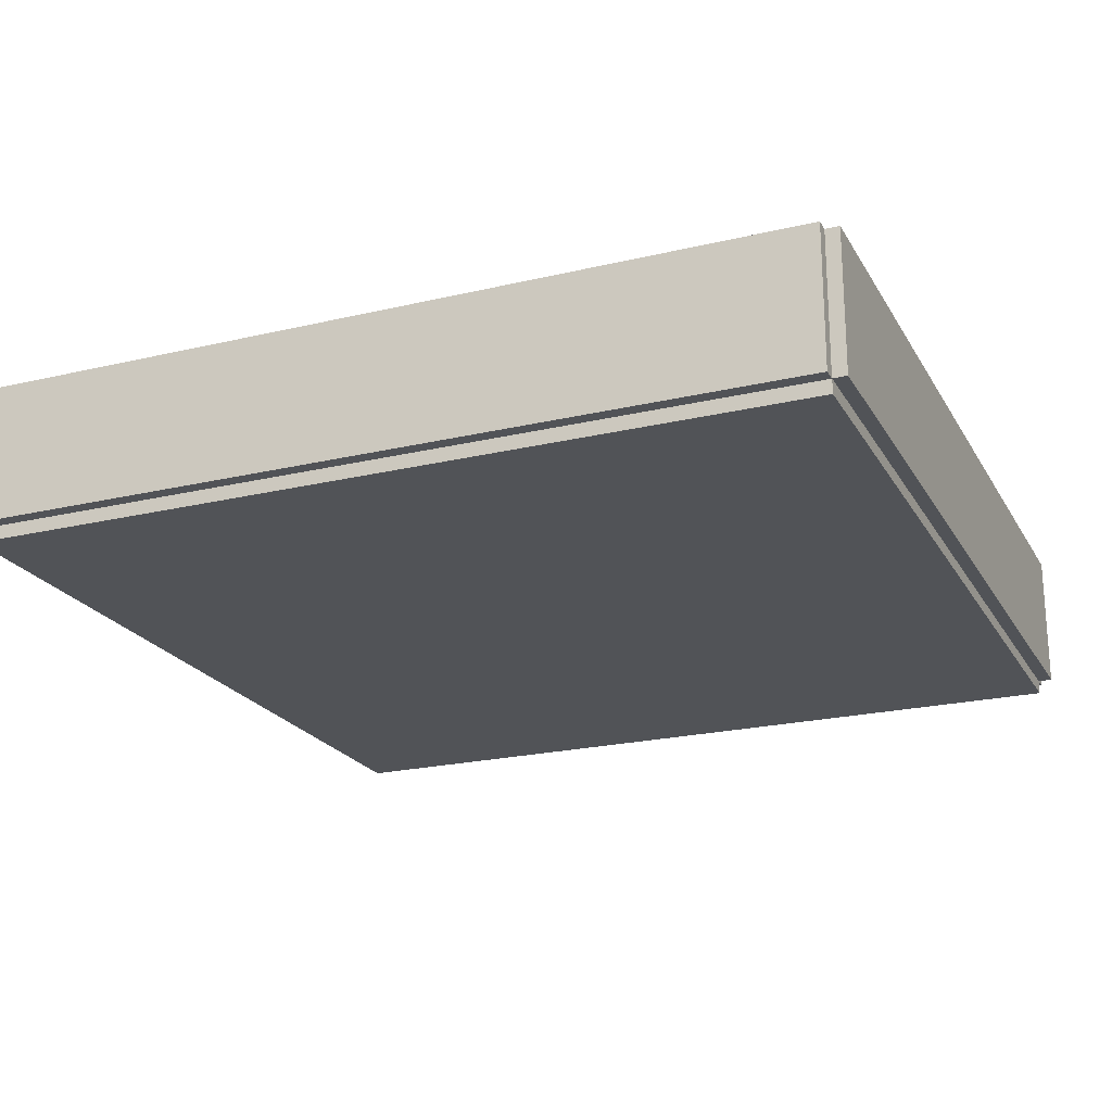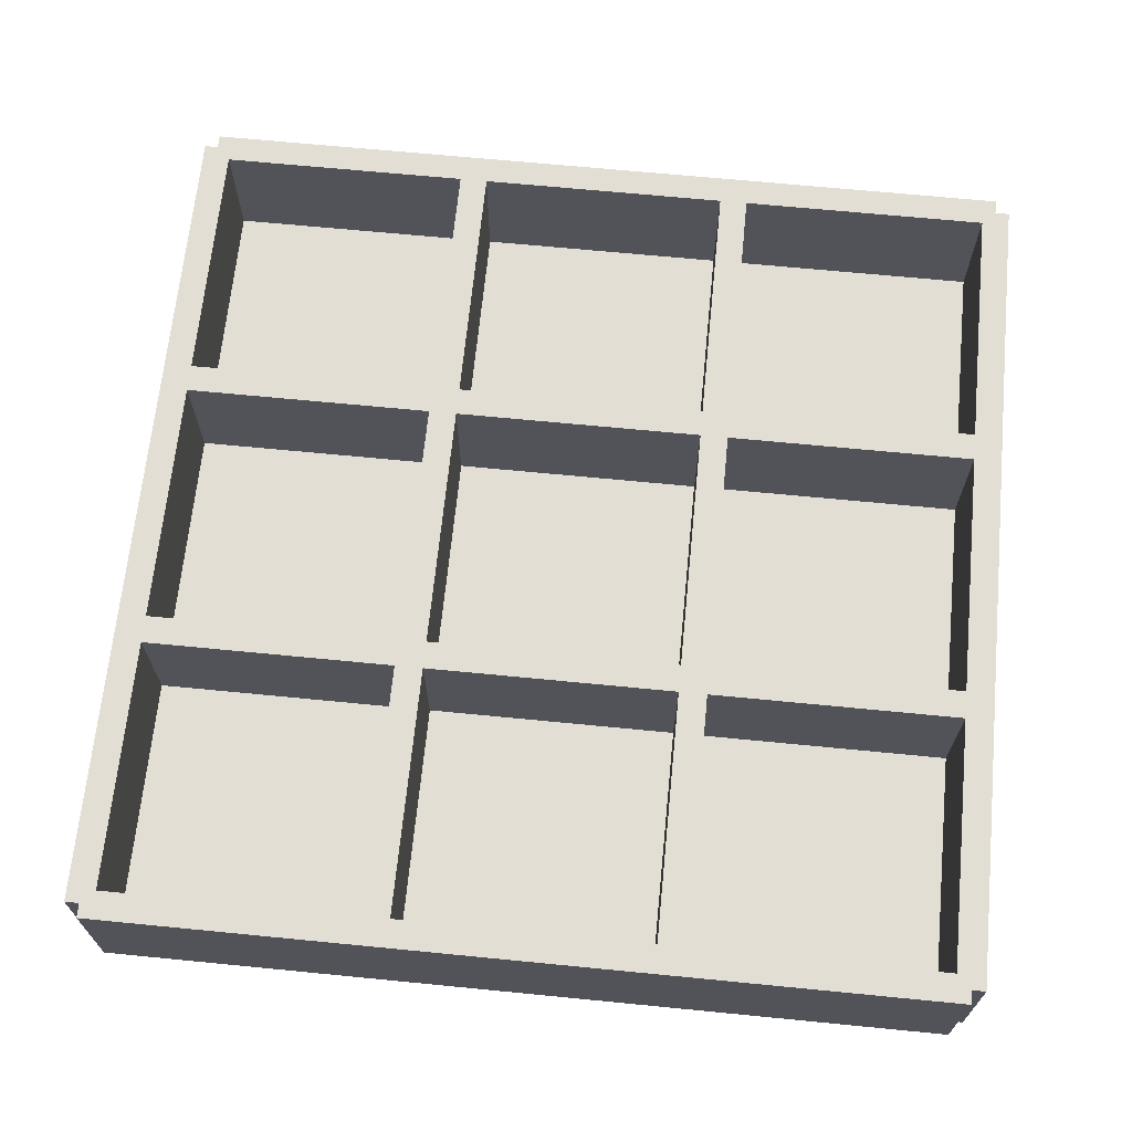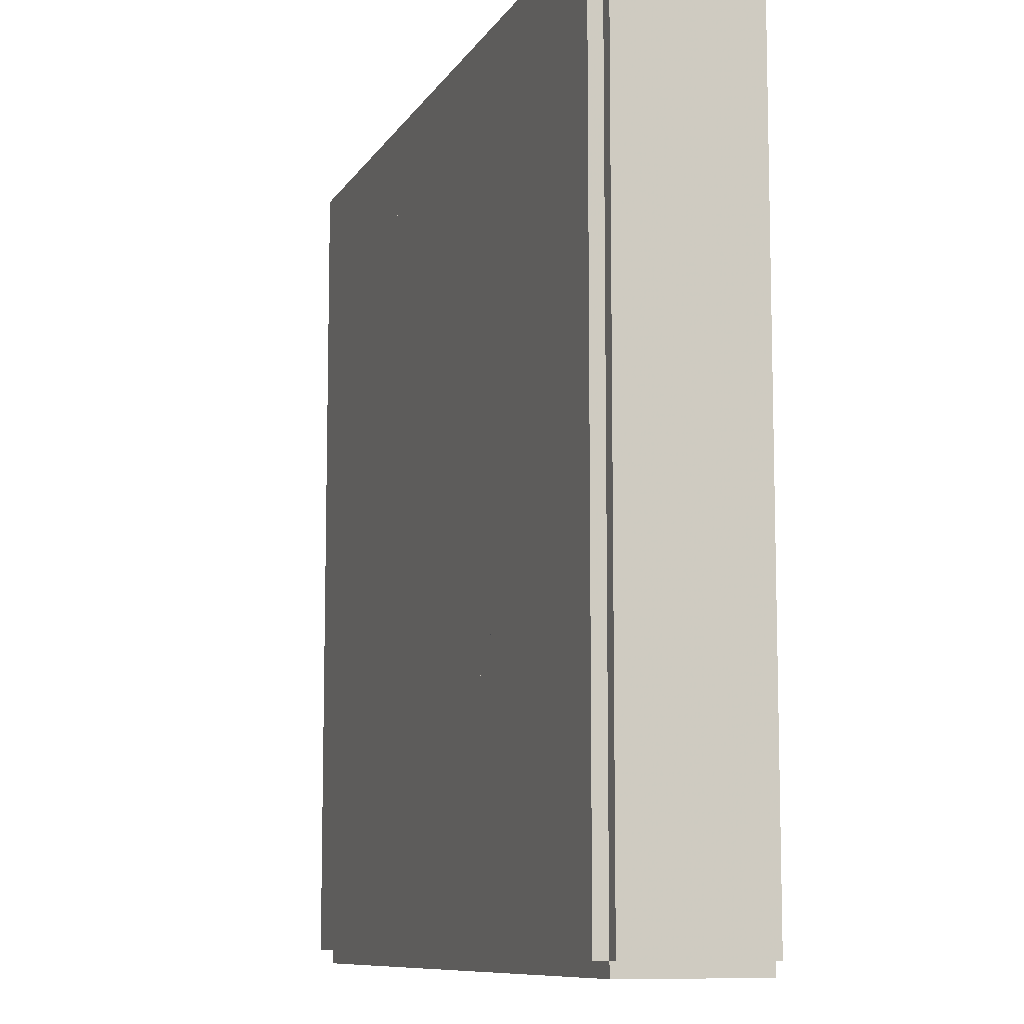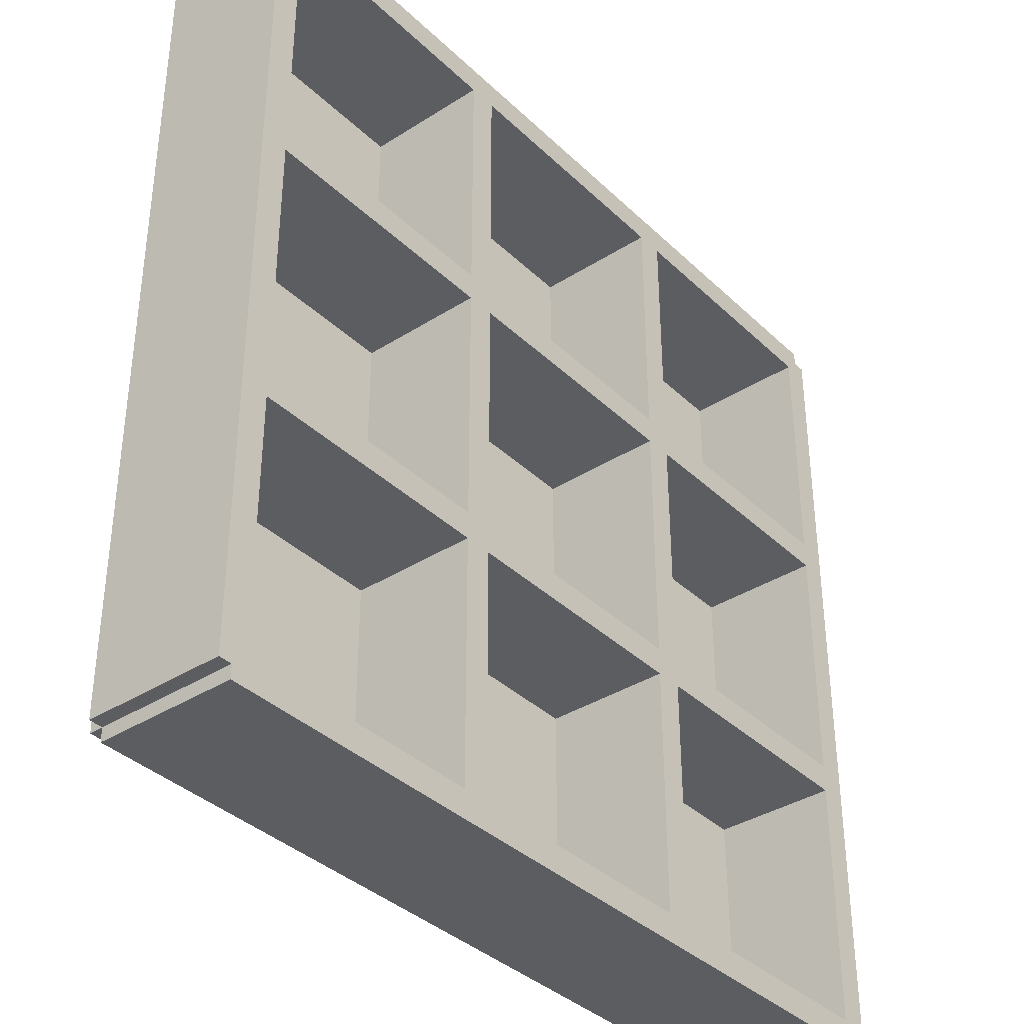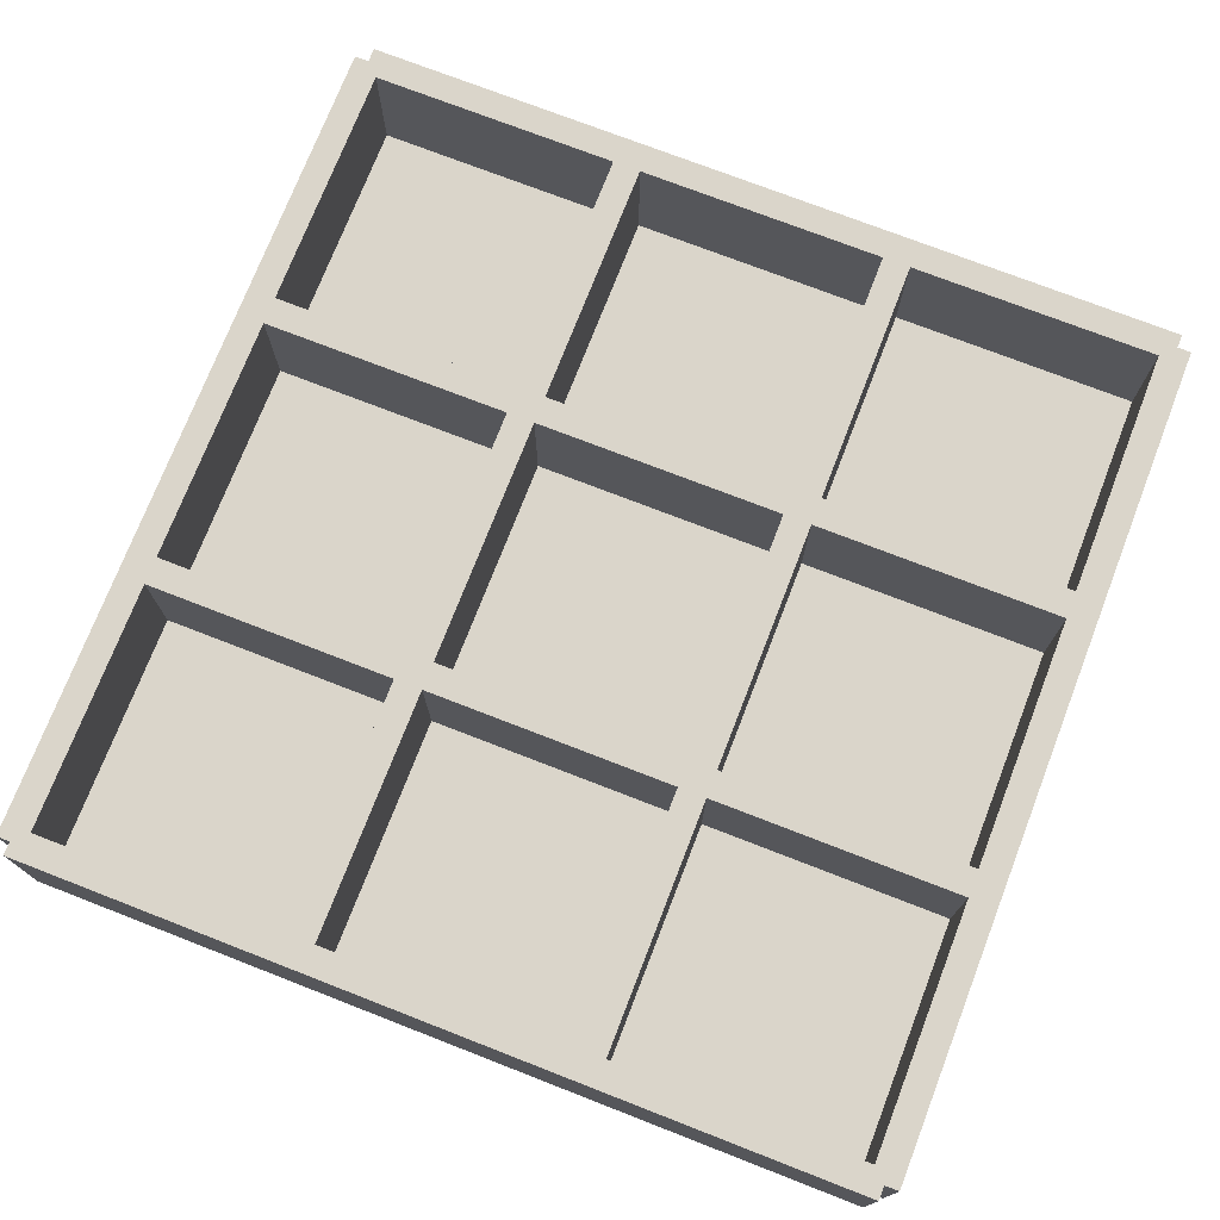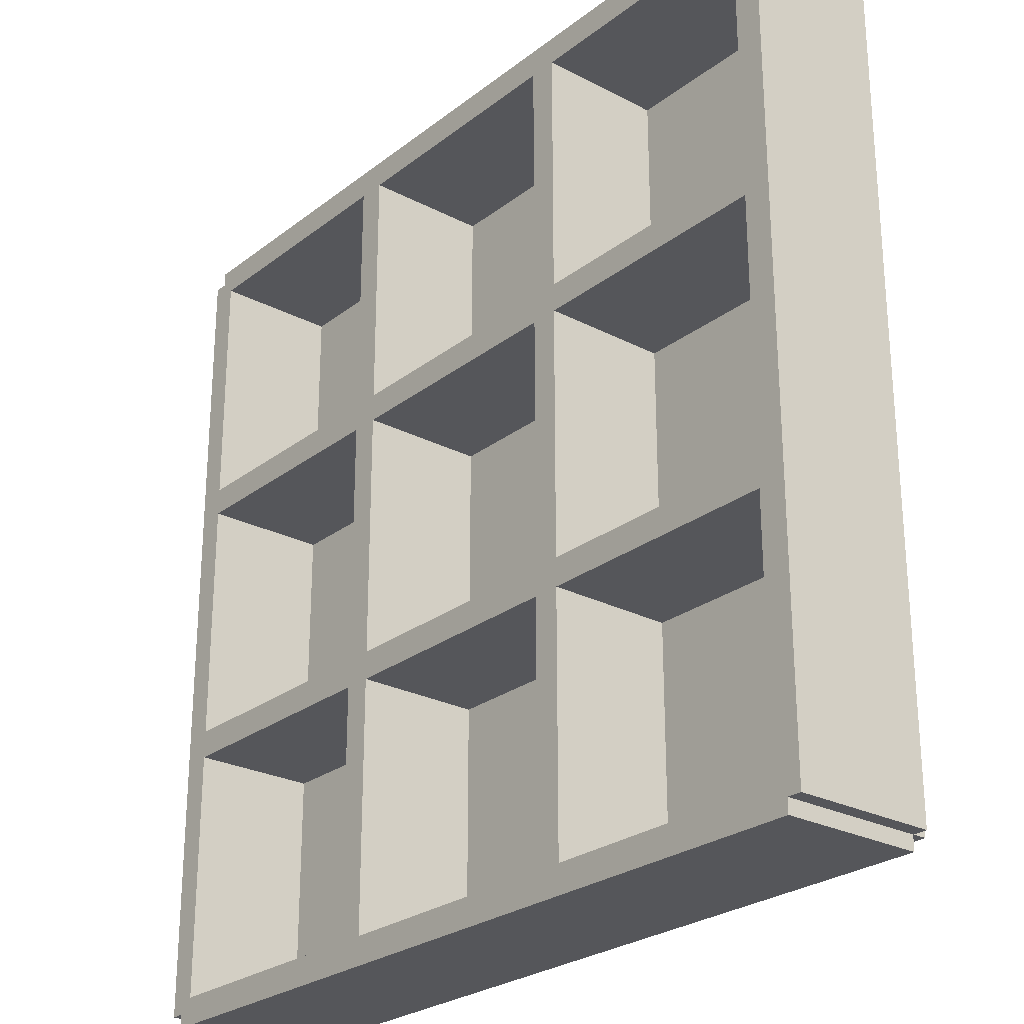
<metadata>
{"format":"obj","ext":"obj","renderer":"f3d","projection":"perspective","resolution":1024,"background":"white","views":[{"elev":-21.8,"azim":-67.4,"up":"+Z"},{"elev":67.3,"azim":-84.4,"up":"+Z"},{"elev":-9.4,"azim":-108.7,"up":"+Y"},{"elev":-36.8,"azim":-50.5,"up":"+Y"},{"elev":74.3,"azim":-158.8,"up":"+Z"},{"elev":-25.9,"azim":50.4,"up":"+Y"}]}
</metadata>
<code>
v 0.04031 0.6531 0.025
v 0.3465 0.6531 0.025
v 0.3465 0.9593 0.025
v 0.04031 0.9593 0.025
v 0.04031 0.6531 0.05562
v 0.3465 0.6531 0.05562
v 0.3465 0.9593 0.05562
v 0.04031 0.9593 0.05562
v 0.04031 0.3469 0.025
v 0.3465 0.3469 0.025
v 0.04031 0.3469 0.05562
v 0.3465 0.3469 0.05562
v 0.04031 0.04068 0.025
v 0.3465 0.04068 0.025
v 0.04031 0.04068 0.05562
v 0.3465 0.04068 0.05562
v 0.6527 0.6531 0.025
v 0.6527 0.9593 0.025
v 0.6527 0.6531 0.05562
v 0.6527 0.9593 0.05562
v 0.6527 0.3469 0.025
v 0.6527 0.3469 0.05562
v 0.6527 0.04068 0.025
v 0.6527 0.04068 0.05562
v 0.959 0.6531 0.025
v 0.959 0.9593 0.025
v 0.959 0.6531 0.05562
v 0.959 0.9593 0.05562
v 0.959 0.3469 0.025
v 0.959 0.3469 0.05562
v 0.959 0.04068 0.025
v 0.959 0.04068 0.05562
v 0.025 0.04068 0.04031
v 0.05562 0.04068 0.04031
v 0.05562 0.9593 0.04031
v 0.025 0.9593 0.04031
v 0.025 0.04068 0.1934
v 0.05562 0.04068 0.1934
v 0.05562 0.9593 0.1934
v 0.025 0.9593 0.1934
v 0.3312 0.04068 0.04031
v 0.3618 0.04068 0.04031
v 0.3618 0.9593 0.04031
v 0.3312 0.9593 0.04031
v 0.3312 0.04068 0.1934
v 0.3618 0.04068 0.1934
v 0.3618 0.9593 0.1934
v 0.3312 0.9593 0.1934
v 0.6374 0.04068 0.04031
v 0.6681 0.04068 0.04031
v 0.6681 0.9593 0.04031
v 0.6374 0.9593 0.04031
v 0.6374 0.04068 0.1934
v 0.6681 0.04068 0.1934
v 0.6681 0.9593 0.1934
v 0.6374 0.9593 0.1934
v 0.9436 0.04068 0.04031
v 0.9743 0.04068 0.04031
v 0.9743 0.9593 0.04031
v 0.9436 0.9593 0.04031
v 0.9436 0.04068 0.1934
v 0.9743 0.04068 0.1934
v 0.9743 0.9593 0.1934
v 0.9436 0.9593 0.1934
v 0.9586 0.025 0.04031
v 0.9586 0.05562 0.04031
v 0.03996 0.05635 0.04031
v 0.03993 0.02573 0.04031
v 0.9586 0.025 0.1934
v 0.9586 0.05562 0.1934
v 0.03996 0.05635 0.1934
v 0.03993 0.02573 0.1934
v 0.9588 0.3312 0.04031
v 0.9588 0.3618 0.04031
v 0.0402 0.3626 0.04031
v 0.04018 0.3319 0.04031
v 0.9588 0.3312 0.1934
v 0.9588 0.3618 0.1934
v 0.0402 0.3626 0.1934
v 0.04018 0.3319 0.1934
v 0.9591 0.6374 0.04031
v 0.9591 0.6681 0.04031
v 0.04045 0.6688 0.04031
v 0.04042 0.6382 0.04031
v 0.9591 0.6374 0.1934
v 0.9591 0.6681 0.1934
v 0.04045 0.6688 0.1934
v 0.04042 0.6382 0.1934
v 0.9593 0.9436 0.04031
v 0.9593 0.9743 0.04031
v 0.04069 0.975 0.04031
v 0.04066 0.9444 0.04031
v 0.9593 0.9436 0.1934
v 0.9593 0.9743 0.1934
v 0.04069 0.975 0.1934
v 0.04066 0.9444 0.1934
f 1 4 2
f 2 4 3
f 1 6 5
f 1 2 6
f 1 5 4
f 4 5 8
f 4 8 7
f 4 7 3
f 2 7 6
f 2 3 7
f 6 8 5
f 6 7 8
f 9 1 10
f 10 1 2
f 9 12 11
f 9 10 12
f 9 11 1
f 1 11 5
f 1 5 6
f 1 6 2
f 10 6 12
f 10 2 6
f 12 5 11
f 12 6 5
f 13 9 14
f 14 9 10
f 13 16 15
f 13 14 16
f 13 15 9
f 9 15 11
f 9 11 12
f 9 12 10
f 14 12 16
f 14 10 12
f 16 11 15
f 16 12 11
f 2 3 17
f 17 3 18
f 2 19 6
f 2 17 19
f 2 6 3
f 3 6 7
f 3 7 20
f 3 20 18
f 17 20 19
f 17 18 20
f 19 7 6
f 19 20 7
f 10 2 21
f 21 2 17
f 10 22 12
f 10 21 22
f 10 12 2
f 2 12 6
f 2 6 19
f 2 19 17
f 21 19 22
f 21 17 19
f 22 6 12
f 22 19 6
f 14 10 23
f 23 10 21
f 14 24 16
f 14 23 24
f 14 16 10
f 10 16 12
f 10 12 22
f 10 22 21
f 23 22 24
f 23 21 22
f 24 12 16
f 24 22 12
f 17 18 25
f 25 18 26
f 17 27 19
f 17 25 27
f 17 19 18
f 18 19 20
f 18 20 28
f 18 28 26
f 25 28 27
f 25 26 28
f 27 20 19
f 27 28 20
f 21 17 29
f 29 17 25
f 21 30 22
f 21 29 30
f 21 22 17
f 17 22 19
f 17 19 27
f 17 27 25
f 29 27 30
f 29 25 27
f 30 19 22
f 30 27 19
f 23 21 31
f 31 21 29
f 23 32 24
f 23 31 32
f 23 24 21
f 21 24 22
f 21 22 30
f 21 30 29
f 31 30 32
f 31 29 30
f 32 22 24
f 32 30 22
f 33 36 34
f 34 36 35
f 33 38 37
f 33 34 38
f 33 37 36
f 36 37 40
f 36 40 39
f 36 39 35
f 34 39 38
f 34 35 39
f 38 40 37
f 38 39 40
f 41 44 42
f 42 44 43
f 41 46 45
f 41 42 46
f 41 45 44
f 44 45 48
f 44 48 47
f 44 47 43
f 42 47 46
f 42 43 47
f 46 48 45
f 46 47 48
f 49 52 50
f 50 52 51
f 49 54 53
f 49 50 54
f 49 53 52
f 52 53 56
f 52 56 55
f 52 55 51
f 50 55 54
f 50 51 55
f 54 56 53
f 54 55 56
f 57 60 58
f 58 60 59
f 57 62 61
f 57 58 62
f 57 61 60
f 60 61 64
f 60 64 63
f 60 63 59
f 58 63 62
f 58 59 63
f 62 64 61
f 62 63 64
f 65 68 66
f 66 68 67
f 65 70 69
f 65 66 70
f 65 69 68
f 68 69 72
f 68 72 71
f 68 71 67
f 66 71 70
f 66 67 71
f 70 72 69
f 70 71 72
f 73 76 74
f 74 76 75
f 73 78 77
f 73 74 78
f 73 77 76
f 76 77 80
f 76 80 79
f 76 79 75
f 74 79 78
f 74 75 79
f 78 80 77
f 78 79 80
f 81 84 82
f 82 84 83
f 81 86 85
f 81 82 86
f 81 85 84
f 84 85 88
f 84 88 87
f 84 87 83
f 82 87 86
f 82 83 87
f 86 88 85
f 86 87 88
f 89 92 90
f 90 92 91
f 89 94 93
f 89 90 94
f 89 93 92
f 92 93 96
f 92 96 95
f 92 95 91
f 90 95 94
f 90 91 95
f 94 96 93
f 94 95 96

</code>
